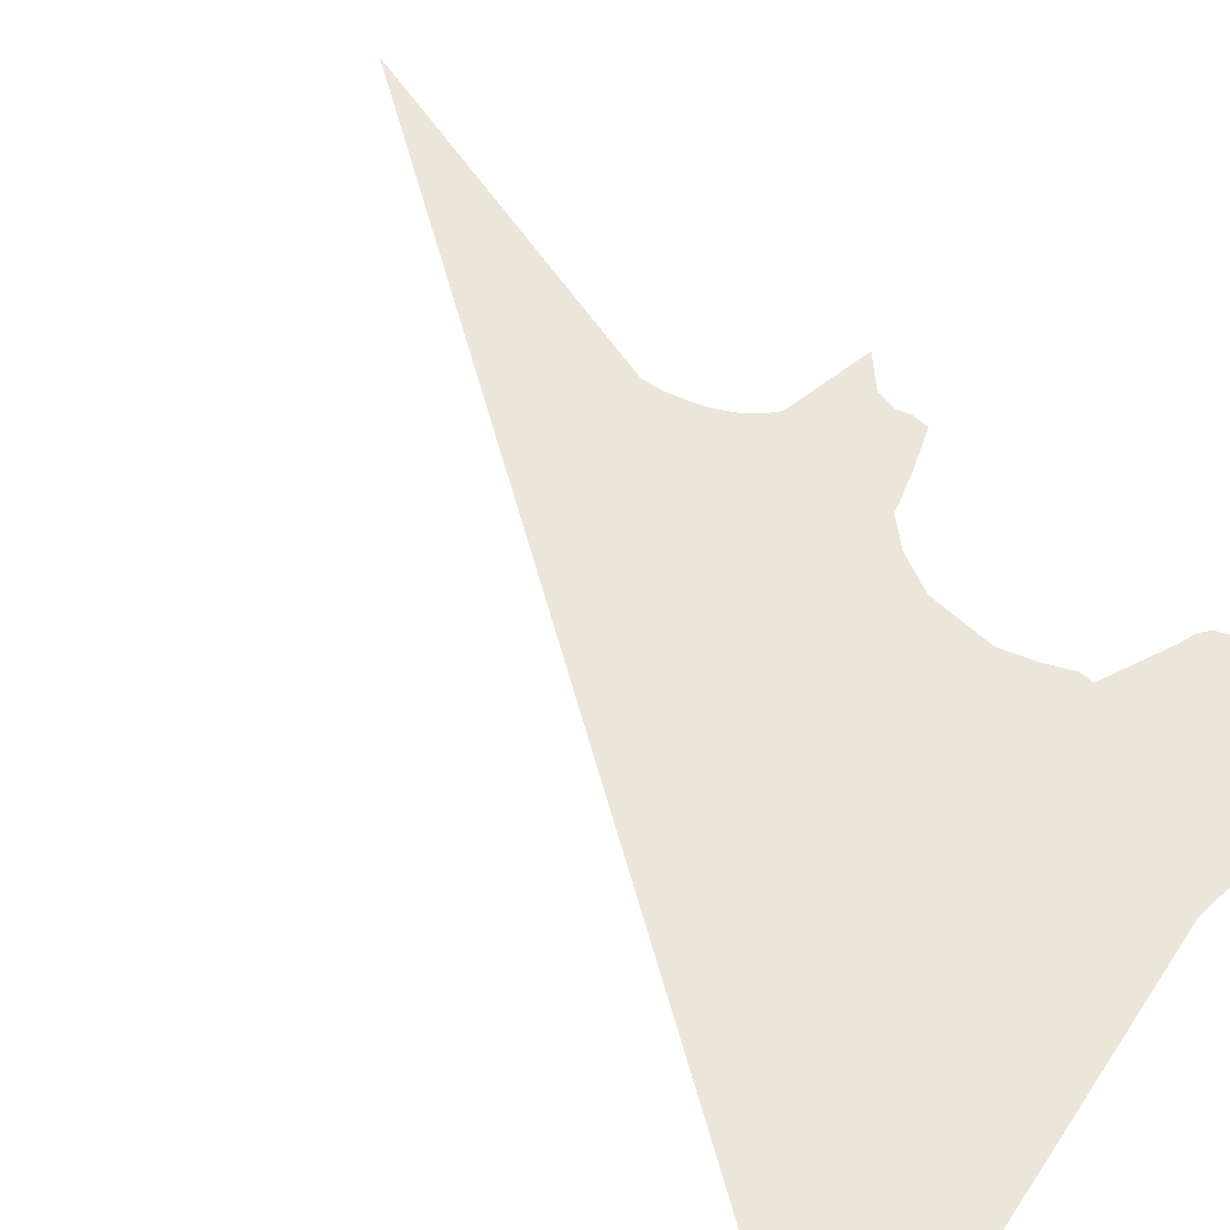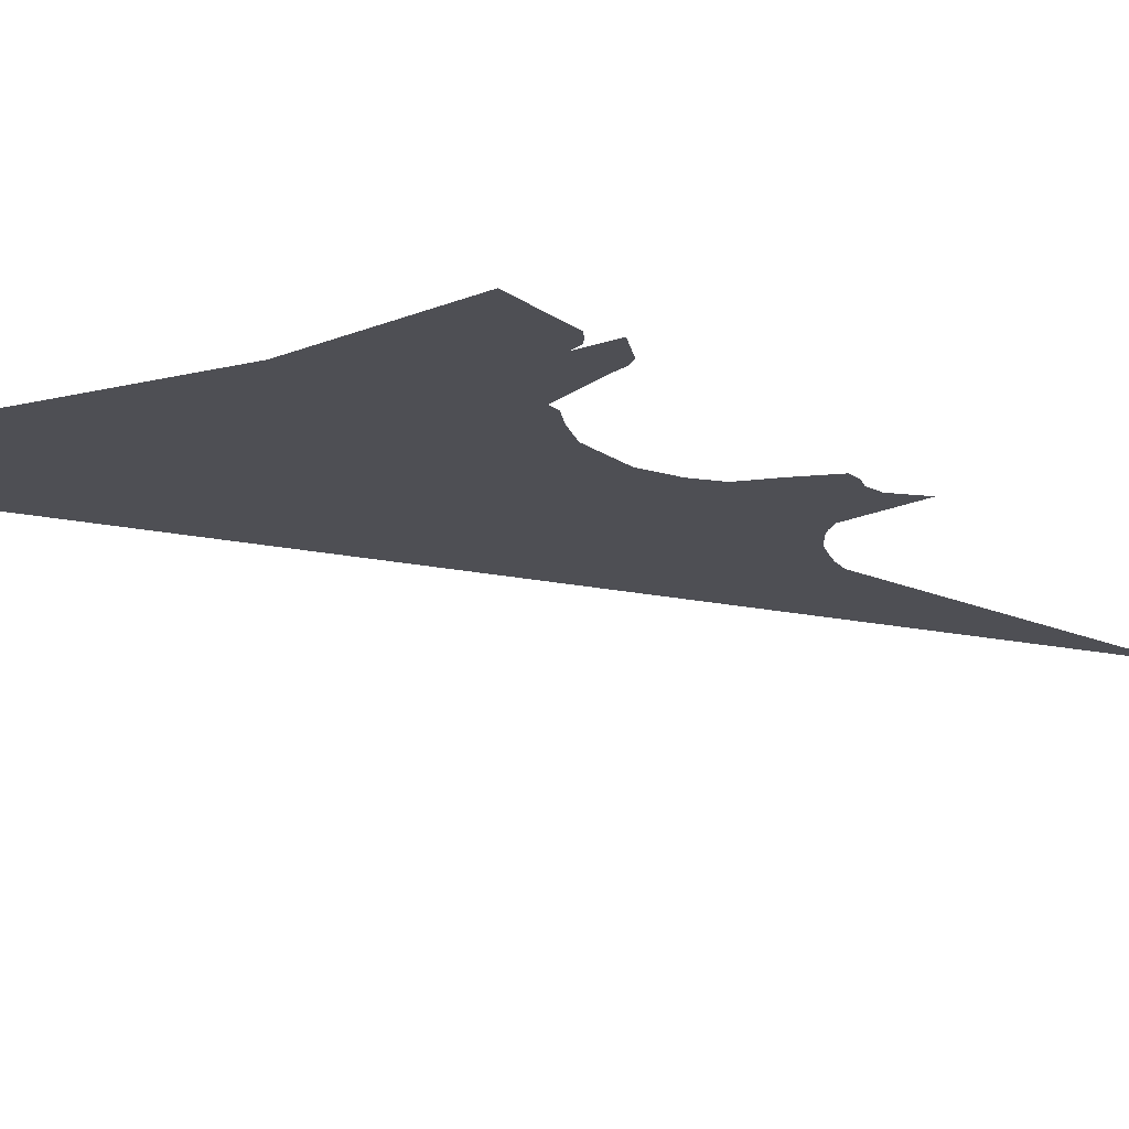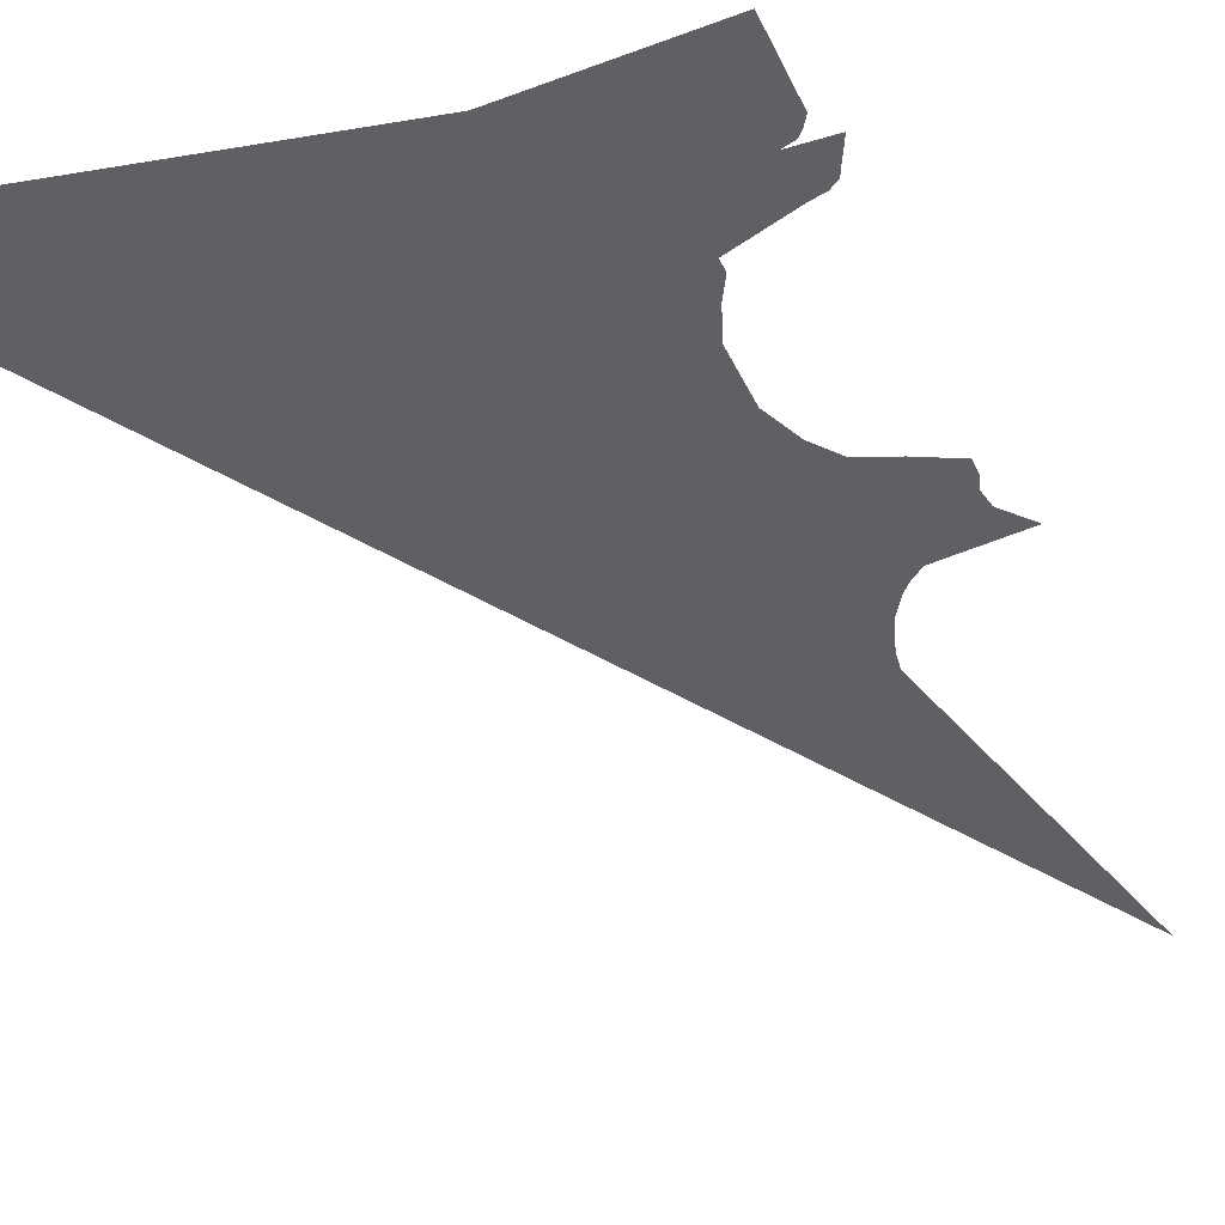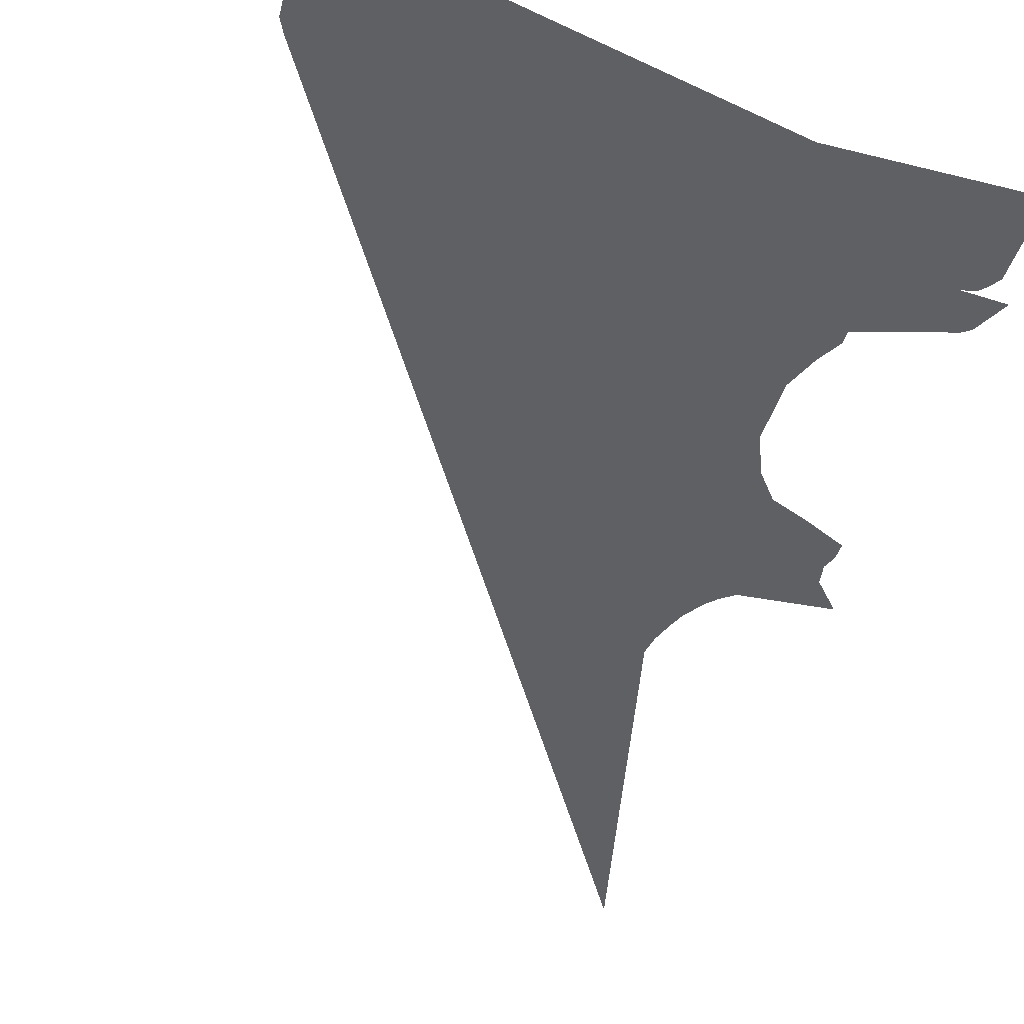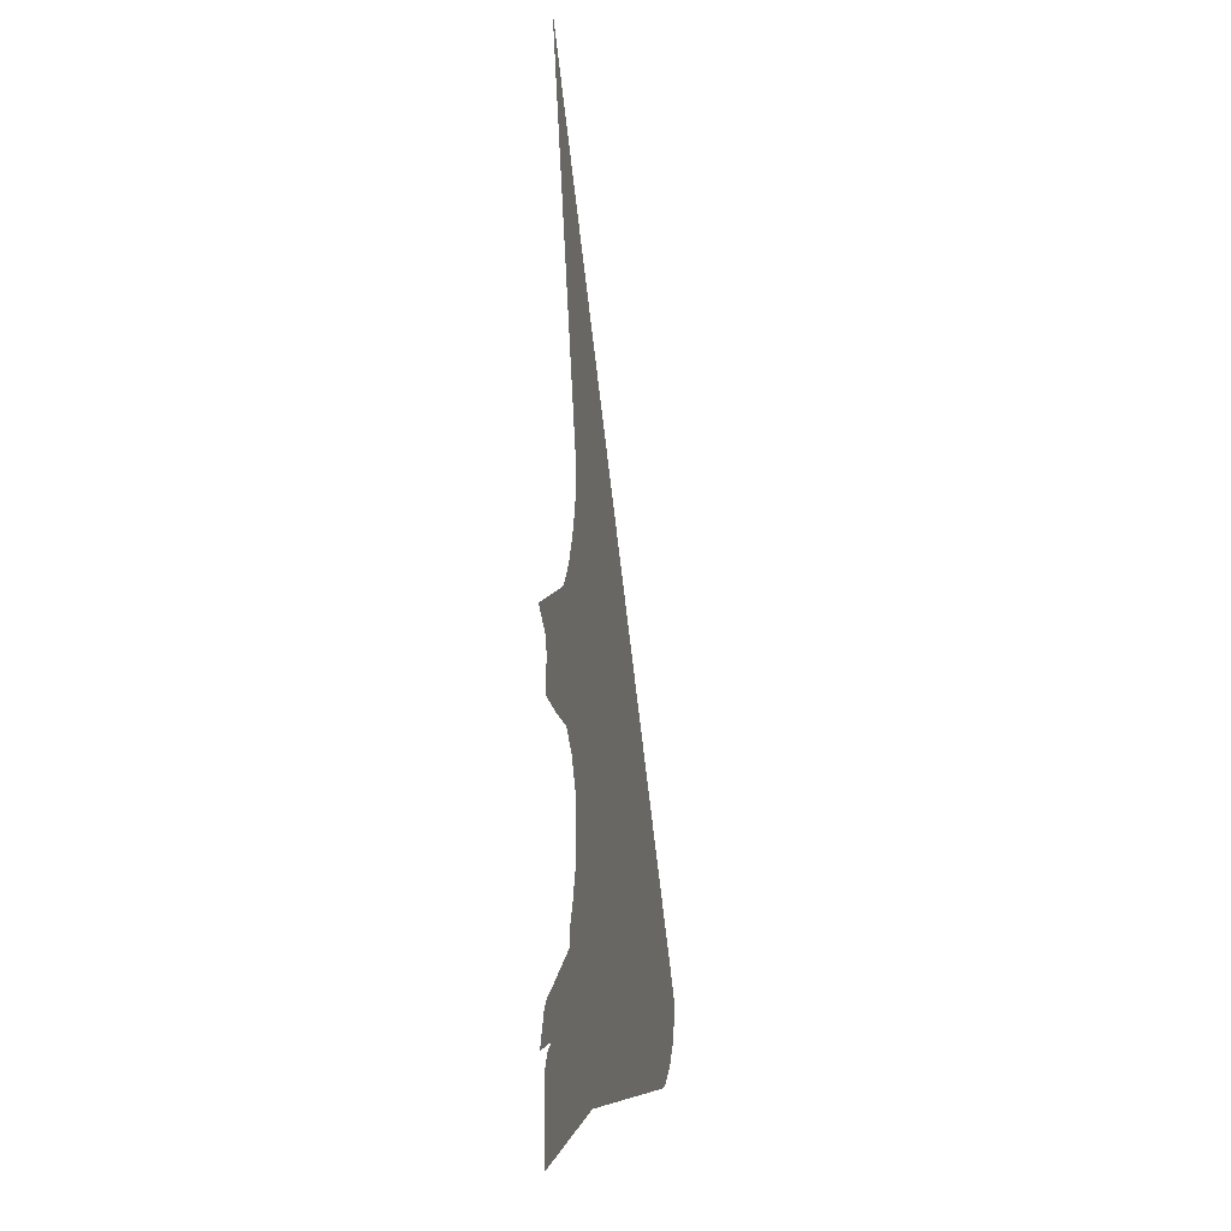
<metadata>
{"format":"obj","ext":"obj","renderer":"f3d","projection":"perspective","resolution":1024,"background":"white","views":[{"elev":54.4,"azim":135.4,"up":"+Y"},{"elev":-18.3,"azim":-142.6,"up":"+Y"},{"elev":-42.8,"azim":-156.0,"up":"+Y"},{"elev":-43.6,"azim":163.4,"up":"+Y"},{"elev":5.3,"azim":-78.1,"up":"+Z"}]}
</metadata>
<code>
v 0.1375 -0.2 0.171
v 0.099 -0.2 0.1295
v 0.158 -0.2 0.1035
v 0.1685 -0.2 0.1195
v 0.179 -0.2 0.2075
v 0.1375 -0.2 0.171
v 0.1685 -0.2 0.1195
v 0.236 -0.2 0.135
v 0.267 -0.2 0.2025
v 0.179 -0.2 0.2075
v 0.236 -0.2 0.135
v 0.314 -0.2 0.1295
v 0.319 -0.2 0.192
v 0.267 -0.2 0.2025
v 0.314 -0.2 0.1295
v 0.376 -0.2 0.114
v 0.099 -0.2 -0.244
v 0.1145 -0.2 -0.2595
v 0.174 -0.2 -0.2075
v 0.174 -0.2 -0.2075
v 0.1145 -0.2 -0.2595
v 0.135 -0.2 -0.2855
v 0.2725 -0.2 -0.3475
v 0.2725 -0.2 -0.3475
v 0.135 -0.2 -0.2855
v 0.148 -0.2 -0.311
v 0.2515 -0.2 -0.3785
v 0.2515 -0.2 -0.3785
v 0.2725 -0.2 -0.3685
v 0.2725 -0.2 -0.3475
v 0.099 -0.2 -0.244
v 0.174 -0.2 -0.2075
v 0.068 -0.2 -0.2385
v 0.241 -0.2 -0.228
v 0.2515 -0.2 -0.2335
v 0.2565 -0.2 -0.2125
v 0.241 -0.2 -0.2125
v 0.2255 -0.2 0.254
v 0.2255 -0.2 0.2645
v 0.21 -0.2 0.254
v 0.0875 -0.2 0.2645
v 0.0875 -0.2 0.254
v 0.119 -0.2 0.2645
v 0.1135 -0.2 0.275
v 0.1135 -0.2 0.275
v 0.119 -0.2 0.2645
v 0.145 -0.2 0.2855
v 0.1395 -0.2 0.2955
v 0.1395 -0.2 0.2955
v 0.145 -0.2 0.2855
v 0.1655 -0.2 0.301
v 0.1605 -0.2 0.311
v 0.1605 -0.2 0.311
v 0.1655 -0.2 0.301
v 0.1865 -0.2 0.3215
v 0.176 -0.2 0.327
v 0.176 -0.2 0.327
v 0.1865 -0.2 0.3215
v 0.207 -0.2 0.3525
v 0.1965 -0.2 0.358
v 0.1965 -0.2 0.358
v 0.207 -0.2 0.3525
v 0.2175 -0.2 0.384
v 0.207 -0.2 0.384
v 0.207 -0.2 0.384
v 0.2175 -0.2 0.384
v 0.2275 -0.2 0.3995
v 0.2175 -0.2 0.415
v 0.2175 -0.2 0.415
v 0.2275 -0.2 0.3995
v 0.238 -0.2 0.3995
v 0.2225 -0.2 0.446
v 0.2225 -0.2 0.446
v 0.238 -0.2 0.3995
v 0.3575 -0.2 0.2025
v 0.368 -0.2 0.2075
v 0.2825 -0.2 0.0725
v 0.298 -0.2 0.0675
v 0.319 -0.2 0.078
v 0.314 -0.2 0.088
v 0.3035 -0.2 -0.0465
v 0.319 -0.2 -0.026
v 0.298 -0.2 0.0675
v 0.2825 -0.2 0.0725
v 0.3865 -0.2 -0.0105
v 0.381 -0.2 0
v 0.319 -0.2 -0.026
v 0.3035 -0.2 -0.0465
v 0.5065 -0.2 -0.0465
v 0.3975 -0.2 0.1505
v 0.3875 -0.2 0.145
v 0.4965 -0.2 -0.052
v 0.517 -0.2 -0.0675
v 0.5065 -0.2 -0.0465
v 0.4965 -0.2 -0.052
v 0.4965 -0.2 -0.0725
v 0.4965 -0.2 -0.0725
v 0.522 -0.2 -0.0935
v 0.517 -0.2 -0.0675
v 0.522 -0.2 -0.0935
v 0.4965 -0.2 -0.0725
v 0.4705 -0.2 -0.0675
v 0.4965 -0.2 -0.088
v 0.4965 -0.2 -0.088
v 0.4705 -0.2 -0.0675
v 0.429 -0.2 -0.062
v 0.4705 -0.2 -0.083
v 0.429 -0.2 -0.062
v 0.429 -0.2 -0.0725
v 0.4705 -0.2 -0.083
v 0.429 -0.2 -0.0725
v 0.429 -0.2 -0.062
v 0.377 -0.2 -0.0675
v 0.377 -0.2 -0.078
v 0.377 -0.2 -0.078
v 0.377 -0.2 -0.0675
v 0.3405 -0.2 -0.083
v 0.346 -0.2 -0.0935
v 0.346 -0.2 -0.0935
v 0.3405 -0.2 -0.083
v 0.294 -0.2 -0.109
v 0.299 -0.2 -0.1195
v 0.299 -0.2 -0.1195
v 0.294 -0.2 -0.109
v 0.273 -0.2 -0.1245
v 0.2785 -0.2 -0.135
v 0.2785 -0.2 -0.135
v 0.273 -0.2 -0.1245
v 0.2575 -0.2 -0.14
v 0.268 -0.2 -0.145
v 0.046 -0.2 -0.3165
v 0.0515 -0.2 -0.327
v 0.067 -0.2 -0.3215
v 0.067 -0.2 -0.311
v 0.036 -0.2 -0.327
v 0.046 -0.2 -0.332
v 0.0515 -0.2 -0.327
v 0.046 -0.2 -0.3165
v 0.0255 -0.2 -0.3425
v 0.041 -0.2 -0.3425
v 0.046 -0.2 -0.332
v 0.036 -0.2 -0.327
v 0.0255 -0.2 -0.477
v 0.041 -0.2 -0.4615
v 0.041 -0.2 -0.3425
v 0.0255 -0.2 -0.3425
v 0.321 -0.2 -0.477
v 0.264 -0.2 -0.4615
v 0.041 -0.2 -0.4615
v 0.0255 -0.2 -0.477
v 0.264 -0.2 -0.4615
v 0.321 -0.2 -0.477
v 0.269 -0.2 -0.446
v 0.269 -0.2 -0.446
v 0.321 -0.2 -0.477
v 0.259 -0.2 -0.4305
v 0.046 -0.2 -0.332
v 0.259 -0.2 -0.4305
v 0.067 -0.2 -0.3215
v 0.0515 -0.2 -0.327
v 0.269 -0.2 -0.446
v 0.259 -0.2 -0.4305
v 0.046 -0.2 -0.332
v 0.041 -0.2 -0.3425
v 0.264 -0.2 -0.4615
v 0.269 -0.2 -0.446
v 0.041 -0.2 -0.3425
v 0.041 -0.2 -0.4615
v 0.067 -0.2 -0.311
v 0.016 -0.2 -0.275
v 0 -0.2 -0.306
v 0.0265 -0.2 -0.254
v 0.016 -0.2 -0.275
v 0.067 -0.2 -0.311
v 0.042 -0.2 -0.244
v 0.068 -0.2 -0.2385
v 0.042 -0.2 -0.244
v 0.067 -0.2 -0.311
v 0.099 -0.2 -0.244
v 0.1145 -0.2 -0.2595
v 0.099 -0.2 -0.244
v 0.067 -0.2 -0.311
v 0.135 -0.2 -0.2855
v 0.148 -0.2 -0.311
v 0.135 -0.2 -0.2855
v 0.067 -0.2 -0.311
v 0.067 -0.2 -0.311
v 0.067 -0.2 -0.3215
v 0.259 -0.2 -0.4305
v 0.2515 -0.2 -0.3785
v 0.2515 -0.2 -0.3785
v 0.148 -0.2 -0.311
v 0.067 -0.2 -0.311
v 0.8666 -0.2 -0.6
v 0.9529 -0.2 -0.4506
v 0.321 -0.2 -0.477
v 0.9635 -0.2 -0.4726
v 0.9529 -0.2 -0.4506
v 0.8666 -0.2 -0.6
v 0.9657 -0.2 -0.5122
v 0.9526 -0.2 -0.55
v 0.9657 -0.2 -0.5122
v 0.8666 -0.2 -0.6
v 0.9264 -0.2 -0.5802
v 0.8911 -0.2 -0.5981
v 0.9264 -0.2 -0.5802
v 0.8666 -0.2 -0.6
v 0.259 -0.2 -0.4305
v 0.321 -0.2 -0.477
v 0.9529 -0.2 -0.4506
v 0.2515 -0.2 -0.3785
v 0.2725 -0.2 -0.3685
v 0.2515 -0.2 -0.3785
v 0.9529 -0.2 -0.4506
v 0.2725 -0.2 -0.3475
v 0.2725 -0.2 -0.3685
v 0.9529 -0.2 -0.4506
v 0.4965 -0.2 -0.088
v 0.4705 -0.2 -0.083
v 0.9529 -0.2 -0.4506
v 0.522 -0.2 -0.0935
v 0.377 -0.2 -0.078
v 0.9529 -0.2 -0.4506
v 0.4705 -0.2 -0.083
v 0.429 -0.2 -0.0725
v 0.299 -0.2 -0.1195
v 0.9529 -0.2 -0.4506
v 0.377 -0.2 -0.078
v 0.346 -0.2 -0.0935
v 0.268 -0.2 -0.145
v 0.9529 -0.2 -0.4506
v 0.299 -0.2 -0.1195
v 0.2785 -0.2 -0.135
v 0.268 -0.2 -0.145
v 0.2565 -0.2 -0.2125
v 0.9529 -0.2 -0.4506
v 0.2725 -0.2 -0.3475
v 0.9529 -0.2 -0.4506
v 0.2565 -0.2 -0.2125
v 0.2515 -0.2 -0.2335
v 0.368 -0.2 0.2075
v 0.9529 -0.2 -0.4506
v 0.0863 -0.2 1.051
v 0.2225 -0.2 0.446
v 0.5065 -0.2 -0.0465
v 0.9529 -0.2 -0.4506
v 0.368 -0.2 0.2075
v 0.3975 -0.2 0.1505
v 0.5065 -0.2 -0.0465
v 0.517 -0.2 -0.0675
v 0.9529 -0.2 -0.4506
v 0.517 -0.2 -0.0675
v 0.522 -0.2 -0.0935
v 0.9529 -0.2 -0.4506
v 0 -0.2 0.2855
v 0.0875 -0.2 0.2645
v 0.1135 -0.2 0.275
v 0.1395 -0.2 0.2955
v 0.4965 -0.2 -0.0725
v 0.4965 -0.2 -0.052
v 0.3865 -0.2 -0.0105
v 0.4705 -0.2 -0.0675
v 0.429 -0.2 -0.062
v 0.4705 -0.2 -0.0675
v 0.3865 -0.2 -0.0105
v 0.377 -0.2 -0.0675
v 0.429 -0.2 -0.062
v 0.3865 -0.2 -0.0105
v 0.3405 -0.2 -0.083
v 0.377 -0.2 -0.0675
v 0.3865 -0.2 -0.0105
v 0.3035 -0.2 -0.0465
v 0.294 -0.2 -0.109
v 0.3405 -0.2 -0.083
v 0.3035 -0.2 -0.0465
v 0.273 -0.2 -0.1245
v 0.294 -0.2 -0.109
v 0.3035 -0.2 -0.0465
v 0.2575 -0.2 -0.14
v 0.273 -0.2 -0.1245
v 0.3035 -0.2 -0.0465
v 0.0875 -0.2 0.254
v 0.0875 -0.2 0.2645
v 0 -0.2 0.2855
v 0.04 -0.2 0.2385
v 0.04 -0.2 0.2385
v 0.045 -0.2 0.2075
v 0.0875 -0.2 0.254
v 0.037 -0.2 0.1865
v 0.119 -0.2 0.2645
v 0.0875 -0.2 0.254
v 0.045 -0.2 0.2075
v 0.037 -0.2 0.161
v 0.145 -0.2 0.2855
v 0.119 -0.2 0.2645
v 0.037 -0.2 0.1865
v 0.099 -0.2 0.1295
v 0.1655 -0.2 0.301
v 0.145 -0.2 0.2855
v 0.037 -0.2 0.161
v 0.1375 -0.2 0.171
v 0.1865 -0.2 0.3215
v 0.1655 -0.2 0.301
v 0.099 -0.2 0.1295
v 0.179 -0.2 0.2075
v 0.207 -0.2 0.3525
v 0.1865 -0.2 0.3215
v 0.1375 -0.2 0.171
v 0.2175 -0.2 0.384
v 0.207 -0.2 0.3525
v 0.179 -0.2 0.2075
v 0.21 -0.2 0.254
v 0.2255 -0.2 0.2645
v 0.2255 -0.2 0.254
v 0.267 -0.2 0.2025
v 0.179 -0.2 0.2075
v 0.267 -0.2 0.2025
v 0.2255 -0.2 0.254
v 0.21 -0.2 0.254
v 0.2255 -0.2 0.2645
v 0.267 -0.2 0.2025
v 0.2175 -0.2 0.384
v 0.2255 -0.2 0.2645
v 0.2175 -0.2 0.384
v 0.21 -0.2 0.254
v 0.319 -0.2 0.192
v 0.2275 -0.2 0.3995
v 0.2175 -0.2 0.384
v 0.267 -0.2 0.2025
v 0.3575 -0.2 0.2025
v 0.238 -0.2 0.3995
v 0.2275 -0.2 0.3995
v 0.319 -0.2 0.192
v 0.158 -0.2 0.1035
v 0.2825 -0.2 0.0725
v 0.236 -0.2 0.135
v 0.1685 -0.2 0.1195
v 0.1895 -0.2 0.062
v 0.3035 -0.2 -0.0465
v 0.2825 -0.2 0.0725
v 0.158 -0.2 0.1035
v 0.1895 -0.2 0.062
v 0.215 -0.2 0
v 0.3035 -0.2 -0.0465
v 0.215 -0.2 -0.0985
v 0.2575 -0.2 -0.14
v 0.3035 -0.2 -0.0465
v 0.215 -0.2 0
v 0.1945 -0.2 -0.1505
v 0.241 -0.2 -0.2125
v 0.2575 -0.2 -0.14
v 0.215 -0.2 -0.0985
v 0.241 -0.2 -0.228
v 0.241 -0.2 -0.2125
v 0.1945 -0.2 -0.1505
v 0.174 -0.2 -0.1865
v 0.2725 -0.2 -0.3475
v 0.241 -0.2 -0.228
v 0.174 -0.2 -0.1865
v 0.174 -0.2 -0.2075
v 0.241 -0.2 -0.2125
v 0.2565 -0.2 -0.2125
v 0.268 -0.2 -0.145
v 0.2575 -0.2 -0.14
v 0.2725 -0.2 -0.3475
v 0.2515 -0.2 -0.2335
v 0.241 -0.2 -0.228
v 0.381 -0.2 0
v 0.376 -0.2 0.114
v 0.314 -0.2 0.088
v 0.319 -0.2 0.078
v 0.4965 -0.2 -0.052
v 0.376 -0.2 0.114
v 0.381 -0.2 0
v 0.3865 -0.2 -0.0105
v 0.376 -0.2 0.114
v 0.314 -0.2 0.1295
v 0.314 -0.2 0.088
v 0.236 -0.2 0.135
v 0.2825 -0.2 0.0725
v 0.314 -0.2 0.088
v 0.314 -0.2 0.1295
v 0.381 -0.2 0
v 0.319 -0.2 0.078
v 0.298 -0.2 0.0675
v 0.319 -0.2 -0.026
v 0.3975 -0.2 0.1505
v 0.368 -0.2 0.2075
v 0.3875 -0.2 0.145
v 0.319 -0.2 0.192
v 0.376 -0.2 0.114
v 0.3575 -0.2 0.2025
v 0.3875 -0.2 0.145
v 0.368 -0.2 0.2075
v 0.3575 -0.2 0.2025
v 0.376 -0.2 0.114
v 0.376 -0.2 0.114
v 0.4965 -0.2 -0.052
v 0.3875 -0.2 0.145
g mesh7399383
f 1 2 3
f 3 4 1
f 5 6 7
f 7 8 5
f 9 10 11
f 11 12 9
f 13 14 15
f 15 16 13
f 17 18 19
f 20 21 22
f 22 23 20
f 24 25 26
f 26 27 24
f 28 29 30
f 31 32 33
f 34 35 36
f 36 37 34
f 38 39 40
f 41 42 43
f 43 44 41
f 45 46 47
f 47 48 45
f 49 50 51
f 51 52 49
f 53 54 55
f 55 56 53
f 57 58 59
f 59 60 57
f 61 62 63
f 63 64 61
f 65 66 67
f 67 68 65
f 69 70 71
f 71 72 69
f 73 74 75
f 75 76 73
f 77 78 79
f 79 80 77
f 81 82 83
f 83 84 81
f 85 86 87
f 87 88 85
f 89 90 91
f 91 92 89
f 93 94 95
f 95 96 93
f 97 98 99
f 100 101 102
f 102 103 100
f 104 105 106
f 106 107 104
f 108 109 110
f 111 112 113
f 113 114 111
f 115 116 117
f 117 118 115
f 119 120 121
f 121 122 119
f 123 124 125
f 125 126 123
f 127 128 129
f 129 130 127
f 131 132 133
f 133 134 131
f 135 136 137
f 137 138 135
f 139 140 141
f 141 142 139
f 143 144 145
f 145 146 143
f 147 148 149
f 149 150 147
f 151 152 153
f 154 155 156
f 157 158 159
f 159 160 157
f 161 162 163
f 163 164 161
f 165 166 167
f 167 168 165
f 169 170 171
f 172 173 174
f 174 175 172
f 176 177 178
f 178 179 176
f 180 181 182
f 182 183 180
f 184 185 186
f 187 188 189
f 189 190 187
f 191 192 193
f 194 195 196
f 197 198 199
f 199 200 197
f 201 202 203
f 203 204 201
f 205 206 207
f 208 209 210
f 210 211 208
f 212 213 214
f 215 216 217
f 218 219 220
f 220 221 218
f 222 223 224
f 224 225 222
f 226 227 228
f 228 229 226
f 230 231 232
f 232 233 230
f 234 235 236
f 237 238 239
f 239 240 237
f 241 242 243
f 243 244 241
f 245 246 247
f 247 248 245
f 249 250 251
f 252 253 254
f 255 256 257
f 257 258 255
f 259 260 261
f 261 262 259
f 263 264 265
f 266 267 268
f 269 270 271
f 271 272 269
f 273 274 275
f 276 277 278
f 279 280 281
f 282 283 284
f 284 285 282
f 286 287 288
f 289 290 291
f 291 292 289
f 293 294 295
f 295 296 293
f 297 298 299
f 299 300 297
f 301 302 303
f 303 304 301
f 305 306 307
f 307 308 305
f 309 310 311
f 311 312 309
f 313 314 315
f 316 317 318
f 318 319 316
f 320 321 322
f 323 324 325
f 326 327 328
f 328 329 326
f 330 331 332
f 332 333 330
f 334 335 336
f 336 337 334
f 338 339 340
f 340 341 338
f 342 343 344
f 345 346 347
f 347 348 345
f 349 350 351
f 351 352 349
f 353 354 355
f 355 356 353
f 357 358 359
f 359 360 357
f 361 362 363
f 363 364 361
f 365 366 367
f 368 369 370
f 370 371 368
f 372 373 374
f 374 375 372
f 376 377 378
f 379 380 381
f 381 382 379
f 383 384 385
f 385 386 383
f 387 388 389
f 390 391 392
f 393 394 395
f 395 396 393
f 397 398 399

</code>
